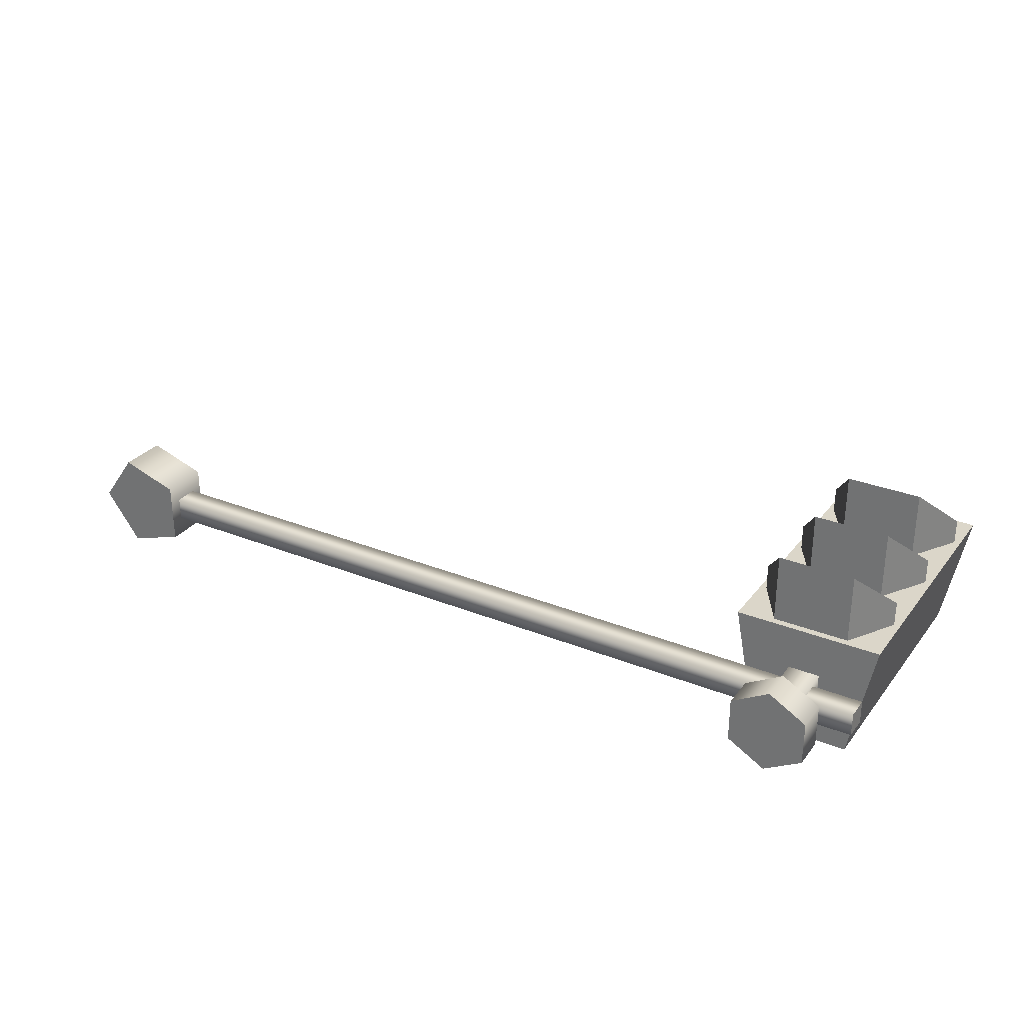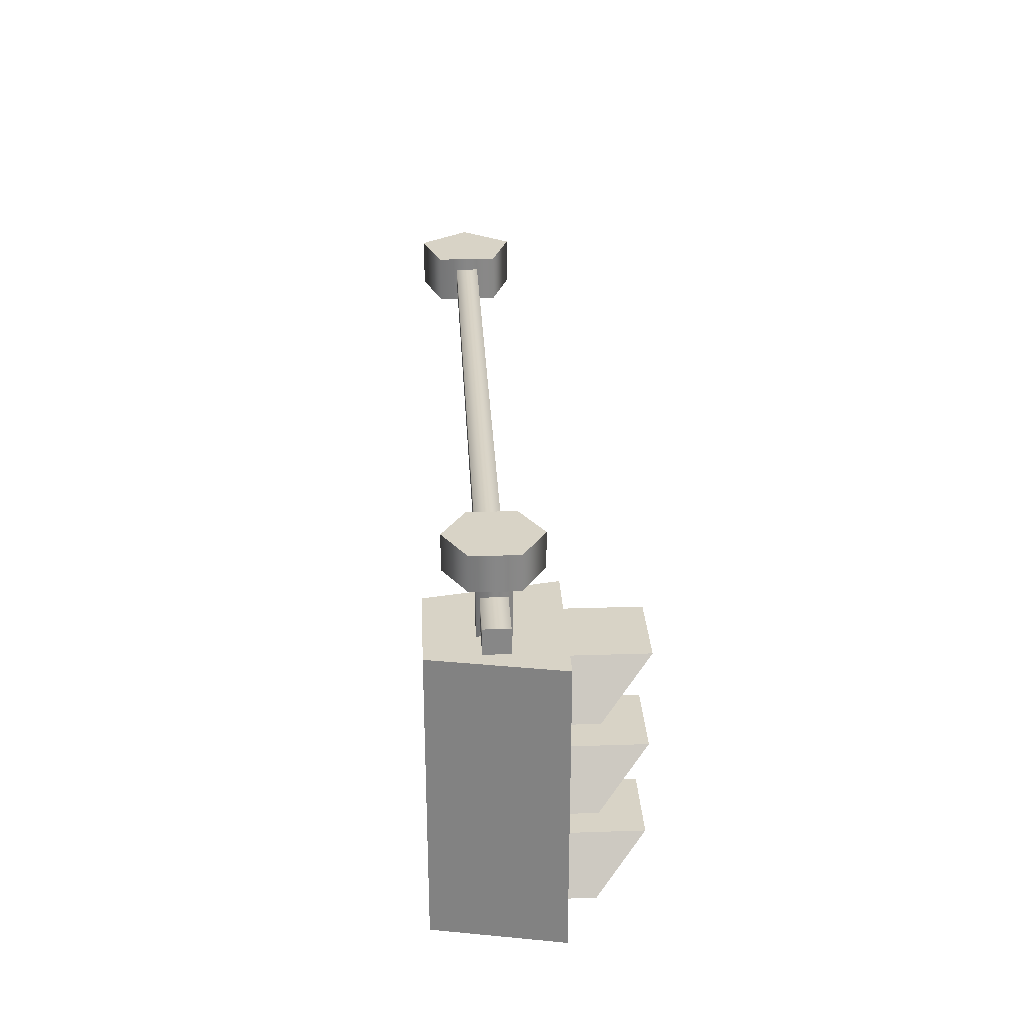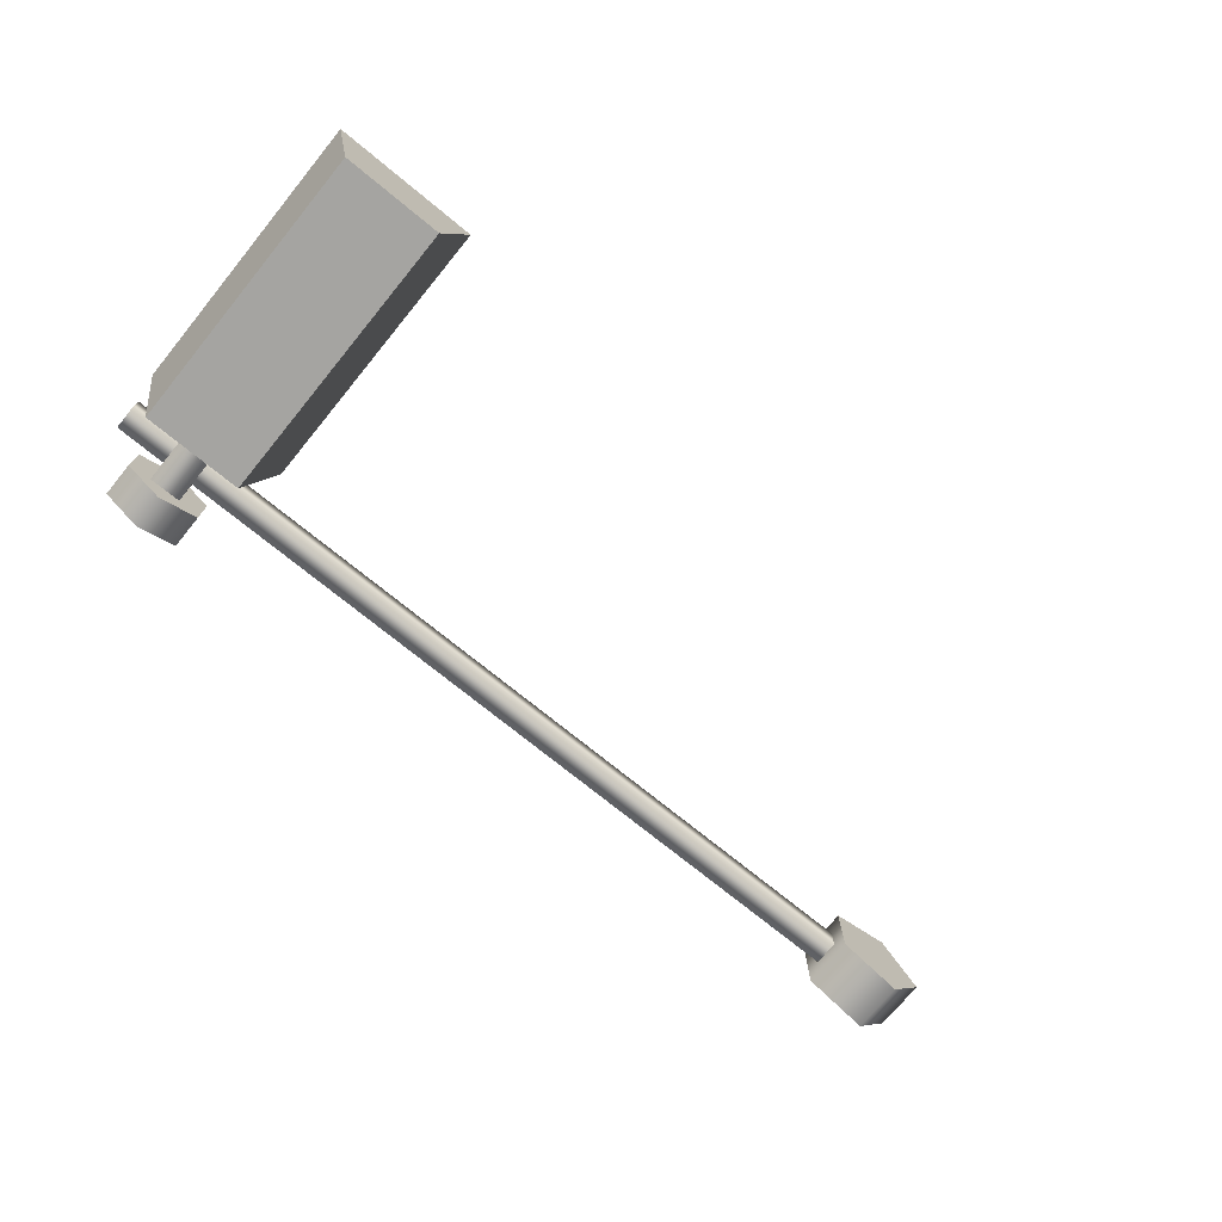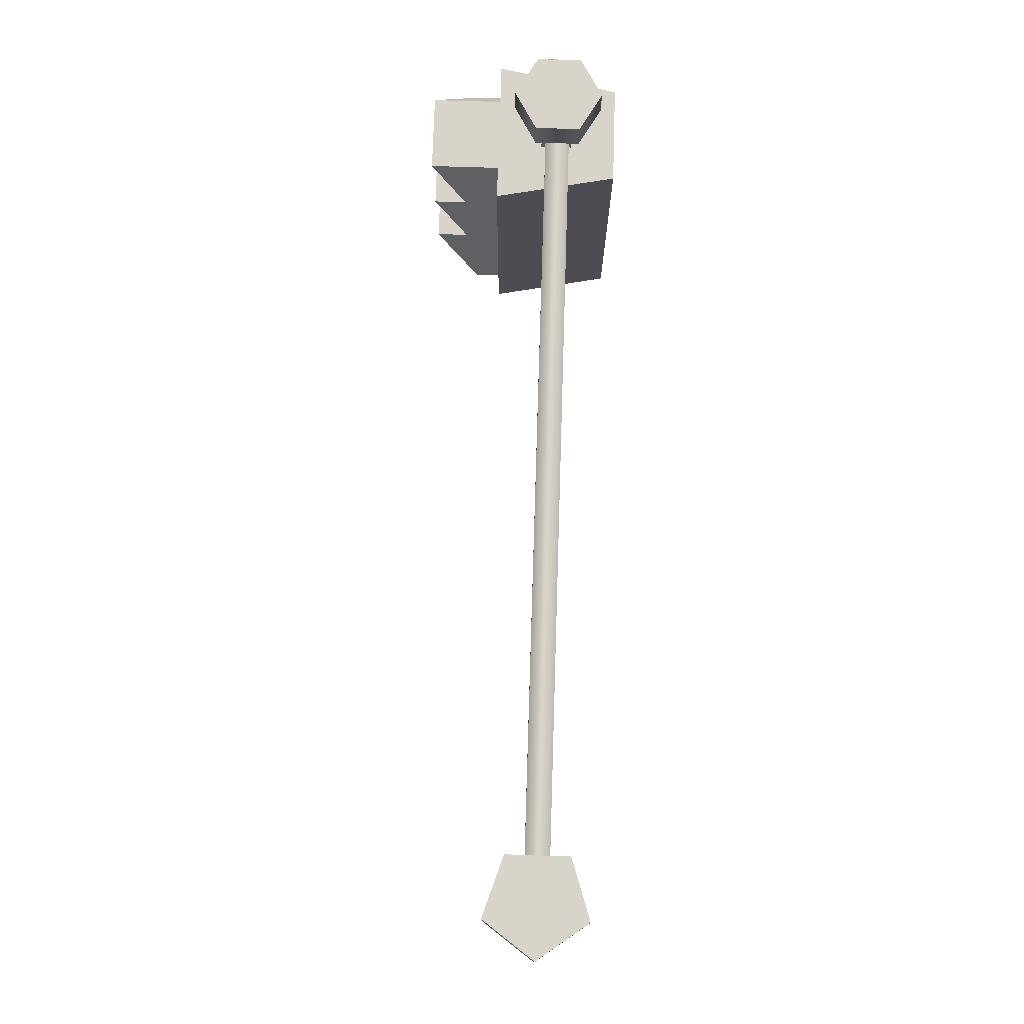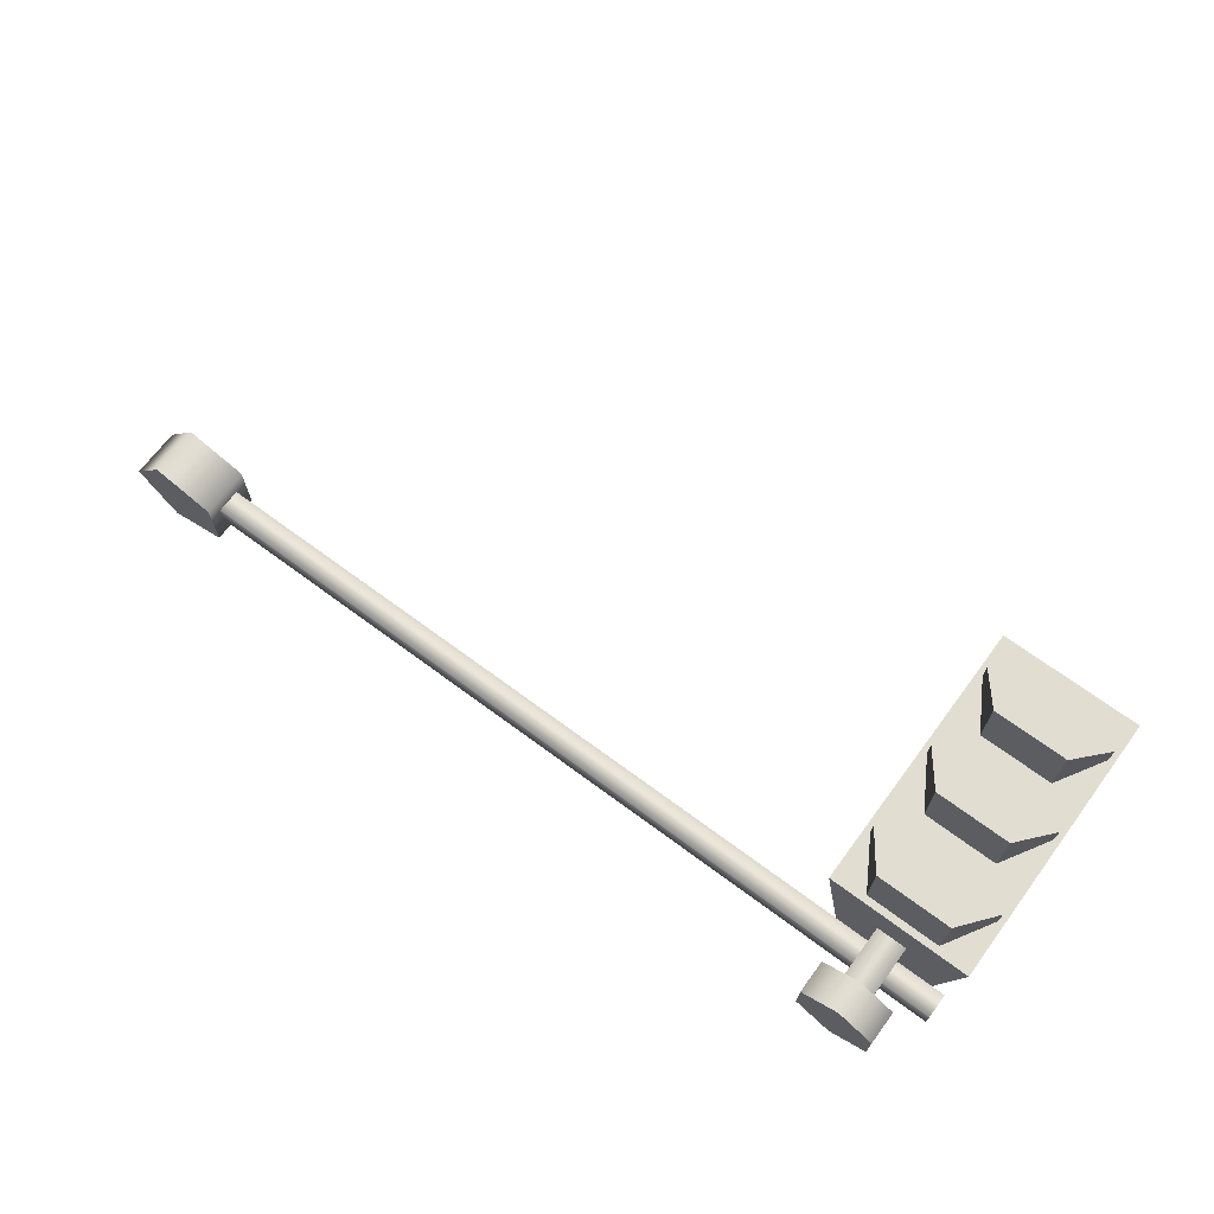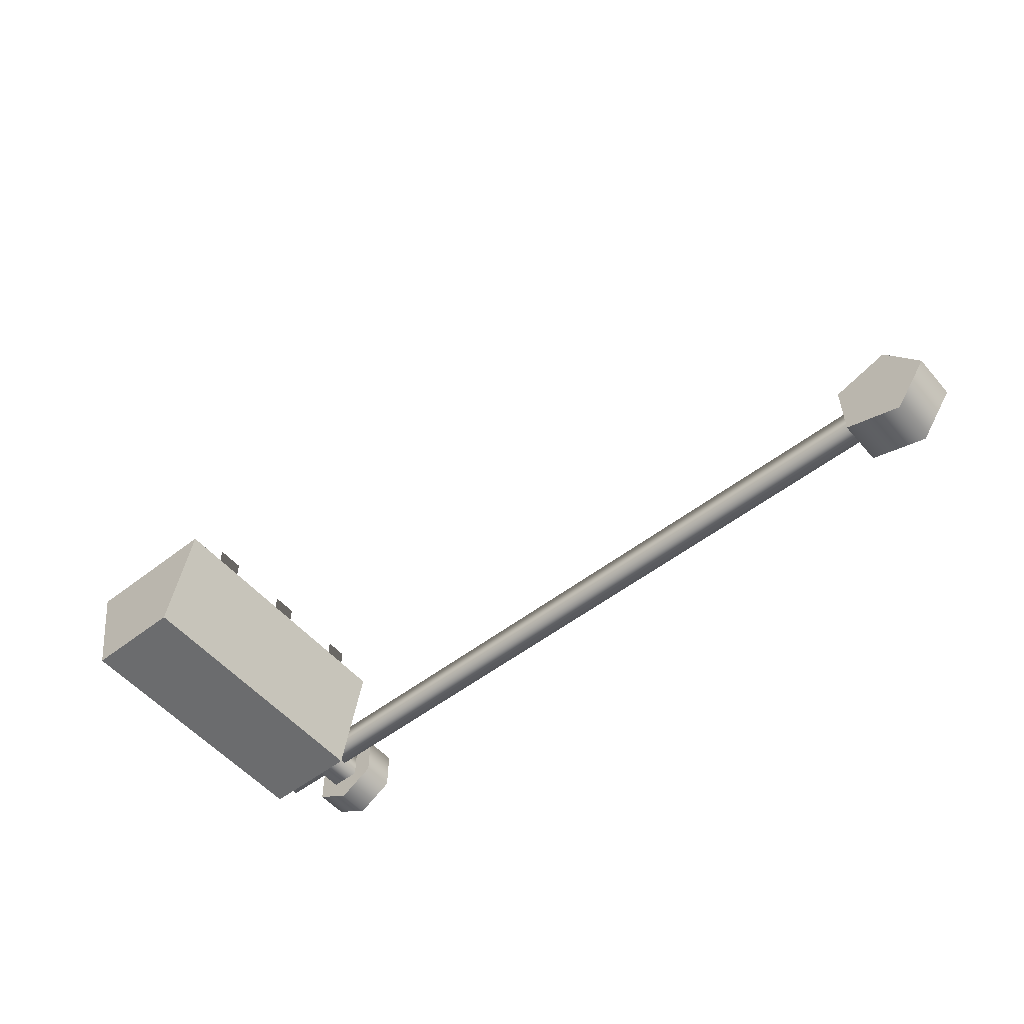
<metadata>
{"format":"obj","ext":"obj","renderer":"f3d","projection":"perspective","resolution":1024,"background":"white","views":[{"elev":29.7,"azim":-149.5,"up":"+Z"},{"elev":27.9,"azim":-92.9,"up":"+Y"},{"elev":-73.4,"azim":-39.3,"up":"+Z"},{"elev":75.7,"azim":91.8,"up":"+Y"},{"elev":68.6,"azim":-143.4,"up":"+Z"},{"elev":-53.4,"azim":39.6,"up":"+Z"}]}
</metadata>
<code>
v 0.07372 -0.1334 -0.2269
v 0.07372 0.08958 -0.2269
v -0.193 0.08958 -0.1402
v -0.193 -0.1334 -0.1402
v -0.193 0.08958 0.1402
v -0.193 -0.1334 0.1402
v 0.07372 0.08958 0.2269
v 0.07372 -0.1334 0.2269
v 0.2386 0.08958 -8.468e-08
v 0.2386 -0.1334 -8.468e-08
v 0.07372 0.08958 -0.2269
v 0.07372 -0.1334 -0.2269
v 0.2386 -0.1334 -8.468e-08
v 0.07372 -0.1334 -0.2269
v -0.193 -0.1334 -0.1402
v -0.193 -0.1334 0.1402
v 0.07372 -0.1334 0.2269
v -0.193 0.08958 -0.1402
v 0.07372 0.08958 -0.2269
v 0.2386 0.08958 -8.468e-08
v -0.193 0.08958 0.1402
v 0.07372 0.08958 0.2269
v -0.1601 -0.07689 -0.05375
v -3.875 -0.07689 -0.05375
v -3.875 -0.07689 0.05375
v -0.1601 -0.07689 0.05375
v -3.875 0.03061 0.05375
v -0.1601 0.03061 0.05375
v -3.875 0.03061 -0.05375
v -0.1601 0.03061 -0.05375
v -3.875 -0.07689 -0.05375
v -0.1601 -0.07689 -0.05375
v -3.875 -0.07689 -0.05375
v -3.875 0.03061 -0.05375
v -3.875 0.03061 0.05375
v -3.875 -0.07689 0.05375
v -3.25 -1.412 0.2737
v -3.25 -0.1381 0.2737
v -3.357 -0.1381 -0.2701
v -3.357 -1.412 -0.2701
v -3.25 -0.1381 0.2737
v -3.908 -0.1381 0.2737
v -3.801 -0.1381 -0.2701
v -3.357 -0.1381 -0.2701
v -3.908 -0.1381 0.2737
v -3.908 -1.412 0.2737
v -3.801 -1.412 -0.2701
v -3.801 -0.1381 -0.2701
v -3.908 -1.412 0.2737
v -3.25 -1.412 0.2737
v -3.357 -1.412 -0.2701
v -3.801 -1.412 -0.2701
v -3.357 -1.412 -0.2701
v -3.357 -0.1381 -0.2701
v -3.801 -0.1381 -0.2701
v -3.801 -1.412 -0.2701
v -3.908 -1.412 0.2737
v -3.908 -0.1381 0.2737
v -3.25 -0.1381 0.2737
v -3.25 -1.412 0.2737
v -3.649 -0.2396 -0.06827
v -3.649 0.2094 -0.06827
v -3.649 0.2094 0.07187
v -3.649 -0.2396 0.07187
v -3.509 0.2094 0.07187
v -3.509 -0.2396 0.07187
v -3.509 0.2094 -0.06827
v -3.509 -0.2396 -0.06827
v -3.649 0.2094 -0.06827
v -3.649 -0.2396 -0.06827
v -3.88 -0.3899 0.3868
v -3.88 -0.3899 0.246
v -3.749 -0.1701 0.246
v -3.749 -0.1701 0.5869
v -3.749 -0.1701 0.5869
v -3.749 -0.1701 0.246
v -3.408 -0.1701 0.246
v -3.408 -0.1701 0.5869
v -3.408 -0.1701 0.5869
v -3.408 -0.1701 0.246
v -3.277 -0.3899 0.246
v -3.277 -0.3899 0.3868
v -3.88 -0.3899 0.3868
v -3.749 -0.1701 0.5869
v -3.749 -0.1701 0.246
v -3.88 -0.3899 0.246
v -3.749 -0.1701 0.5869
v -3.408 -0.1701 0.5869
v -3.408 -0.1701 0.246
v -3.749 -0.1701 0.246
v -3.408 -0.1701 0.5869
v -3.277 -0.3899 0.3868
v -3.277 -0.3899 0.246
v -3.408 -0.1701 0.246
v -3.88 -0.7999 0.3868
v -3.88 -0.7999 0.246
v -3.749 -0.5801 0.246
v -3.749 -0.5801 0.5869
v -3.749 -0.5801 0.5869
v -3.749 -0.5801 0.246
v -3.408 -0.5801 0.246
v -3.408 -0.5801 0.5869
v -3.408 -0.5801 0.5869
v -3.408 -0.5801 0.246
v -3.277 -0.7999 0.246
v -3.277 -0.7999 0.3868
v -3.88 -0.7999 0.3868
v -3.749 -0.5801 0.5869
v -3.749 -0.5801 0.246
v -3.88 -0.7999 0.246
v -3.749 -0.5801 0.5869
v -3.408 -0.5801 0.5869
v -3.408 -0.5801 0.246
v -3.749 -0.5801 0.246
v -3.408 -0.5801 0.5869
v -3.277 -0.7999 0.3868
v -3.277 -0.7999 0.246
v -3.408 -0.5801 0.246
v -3.88 -1.212 0.3868
v -3.88 -1.212 0.246
v -3.749 -0.9922 0.246
v -3.749 -0.9922 0.5869
v -3.749 -0.9922 0.5869
v -3.749 -0.9922 0.246
v -3.408 -0.9922 0.246
v -3.408 -0.9922 0.5869
v -3.408 -0.9922 0.5869
v -3.408 -0.9922 0.246
v -3.277 -1.212 0.246
v -3.277 -1.212 0.3868
v -3.88 -1.212 0.3868
v -3.749 -0.9922 0.5869
v -3.749 -0.9922 0.246
v -3.88 -1.212 0.246
v -3.749 -0.9922 0.5869
v -3.408 -0.9922 0.5869
v -3.408 -0.9922 0.246
v -3.749 -0.9922 0.246
v -3.408 -0.9922 0.5869
v -3.277 -1.212 0.3868
v -3.277 -1.212 0.246
v -3.408 -0.9922 0.246
v -3.749 0.113 -0.09645
v -3.749 0.2639 -0.09645
v -3.749 0.2639 0.1001
v -3.749 0.113 0.1001
v -3.579 0.2639 0.1983
v -3.579 0.113 0.1983
v -3.409 0.2639 0.1001
v -3.409 0.113 0.1001
v -3.409 0.2639 -0.09645
v -3.409 0.113 -0.09645
v -3.579 0.2639 -0.1947
v -3.579 0.113 -0.1947
v -3.749 0.2639 -0.09645
v -3.749 0.113 -0.09645
v -3.409 0.113 -0.09645
v -3.579 0.113 -0.1947
v -3.749 0.113 -0.09645
v -3.409 0.113 0.1001
v -3.749 0.113 0.1001
v -3.579 0.113 0.1983
v -3.749 0.2639 -0.09645
v -3.579 0.2639 -0.1947
v -3.409 0.2639 -0.09645
v -3.749 0.2639 0.1001
v -3.409 0.2639 0.1001
v -3.579 0.2639 0.1983
g Streetlight_el3_949_272
f 1 3 2
f 1 4 3
f 4 5 3
f 4 6 5
f 6 7 5
f 6 8 7
f 8 9 7
f 8 10 9
f 10 11 9
f 10 12 11
f 13 15 14
f 15 13 16
f 16 13 17
f 18 20 19
f 20 18 21
f 20 21 22
f 23 25 24
f 23 26 25
f 26 27 25
f 26 28 27
f 28 29 27
f 28 30 29
f 30 31 29
f 30 32 31
f 33 35 34
f 33 36 35
f 37 39 38
f 37 40 39
f 41 43 42
f 41 44 43
f 45 47 46
f 45 48 47
f 49 51 50
f 49 52 51
f 53 55 54
f 53 56 55
f 57 59 58
f 57 60 59
f 61 63 62
f 61 64 63
f 64 65 63
f 64 66 65
f 66 67 65
f 66 68 67
f 68 69 67
f 68 70 69
f 71 73 72
f 71 74 73
f 75 77 76
f 75 78 77
f 79 81 80
f 79 82 81
f 83 85 84
f 83 86 85
f 87 89 88
f 87 90 89
f 91 93 92
f 91 94 93
f 95 97 96
f 95 98 97
f 99 101 100
f 99 102 101
f 103 105 104
f 103 106 105
f 107 109 108
f 107 110 109
f 111 113 112
f 111 114 113
f 115 117 116
f 115 118 117
f 119 121 120
f 119 122 121
f 123 125 124
f 123 126 125
f 127 129 128
f 127 130 129
f 131 133 132
f 131 134 133
f 135 137 136
f 135 138 137
f 139 141 140
f 139 142 141
f 143 145 144
f 143 146 145
f 146 147 145
f 146 148 147
f 148 149 147
f 148 150 149
f 150 151 149
f 150 152 151
f 152 153 151
f 152 154 153
f 154 155 153
f 154 156 155
f 157 159 158
f 159 157 160
f 159 160 161
f 161 160 162
f 163 165 164
f 165 163 166
f 165 166 167
f 167 166 168

</code>
